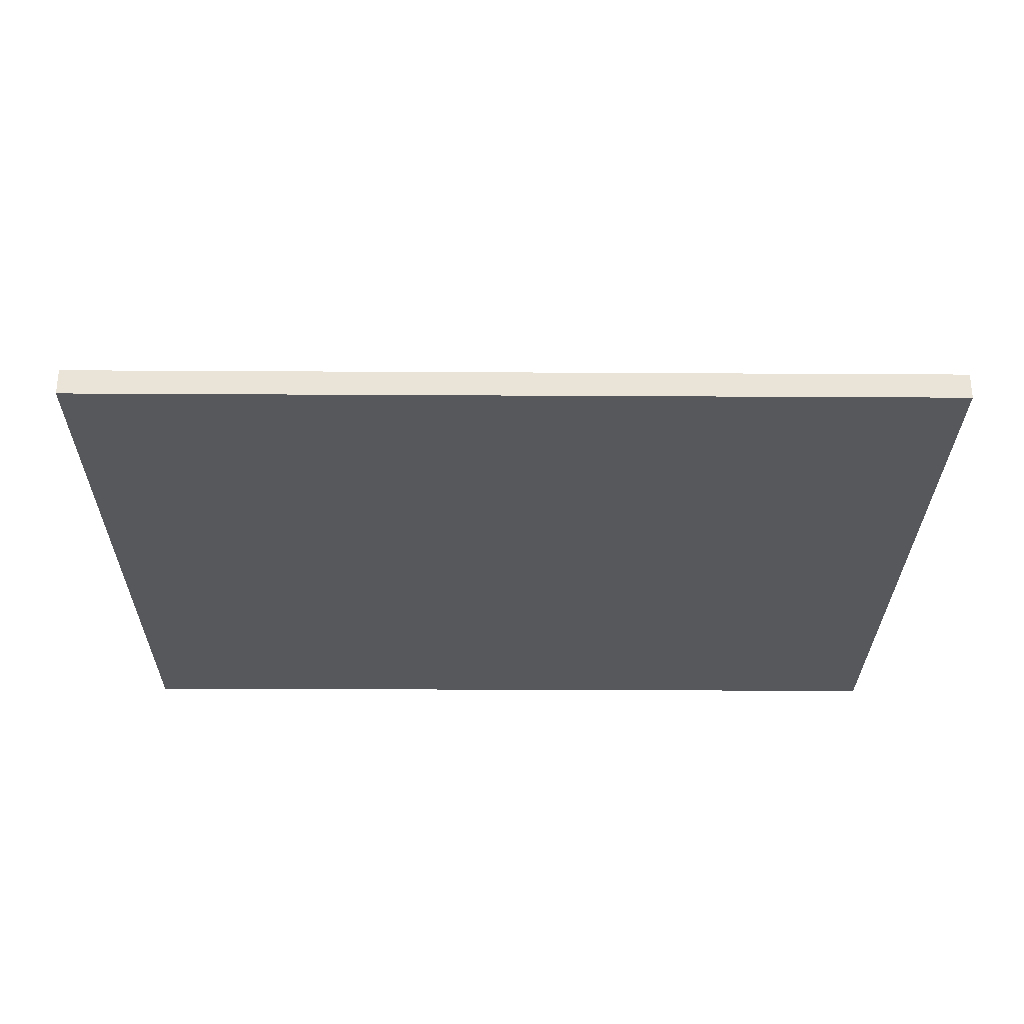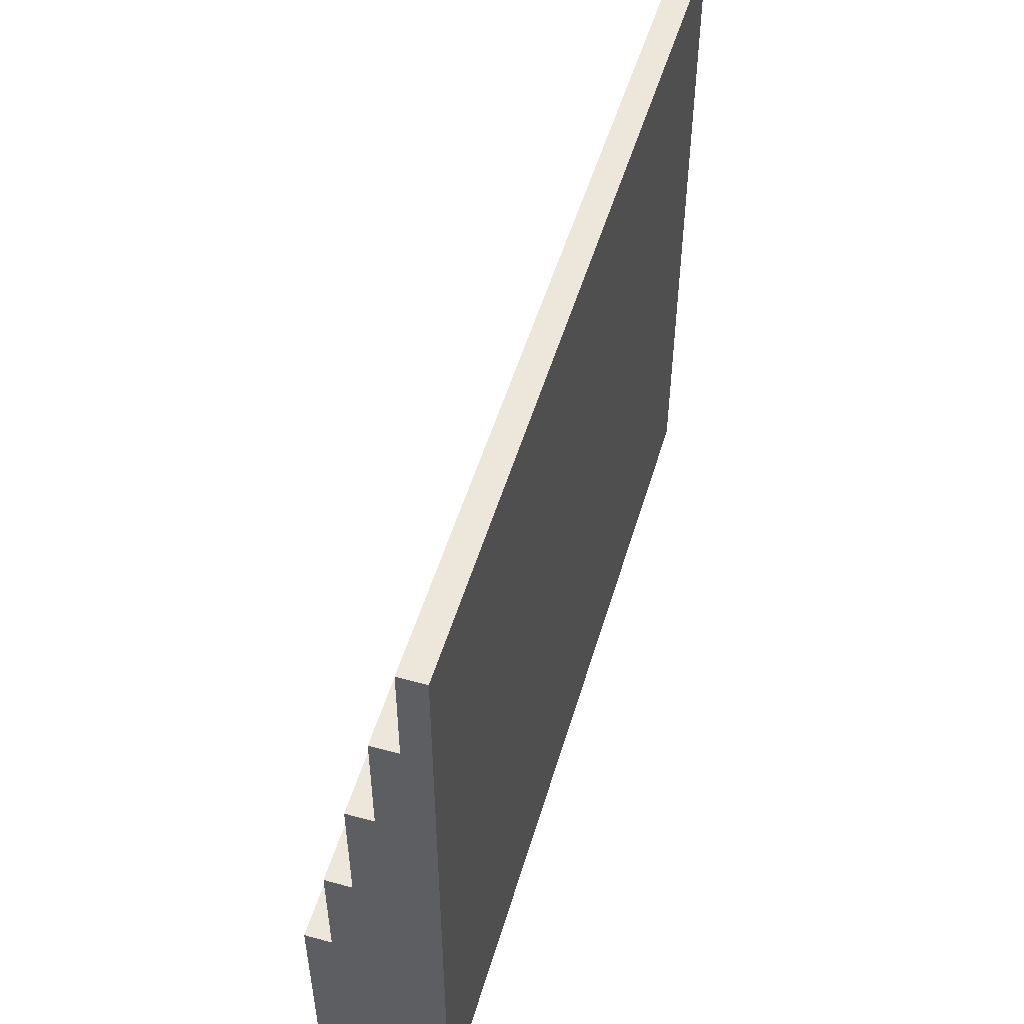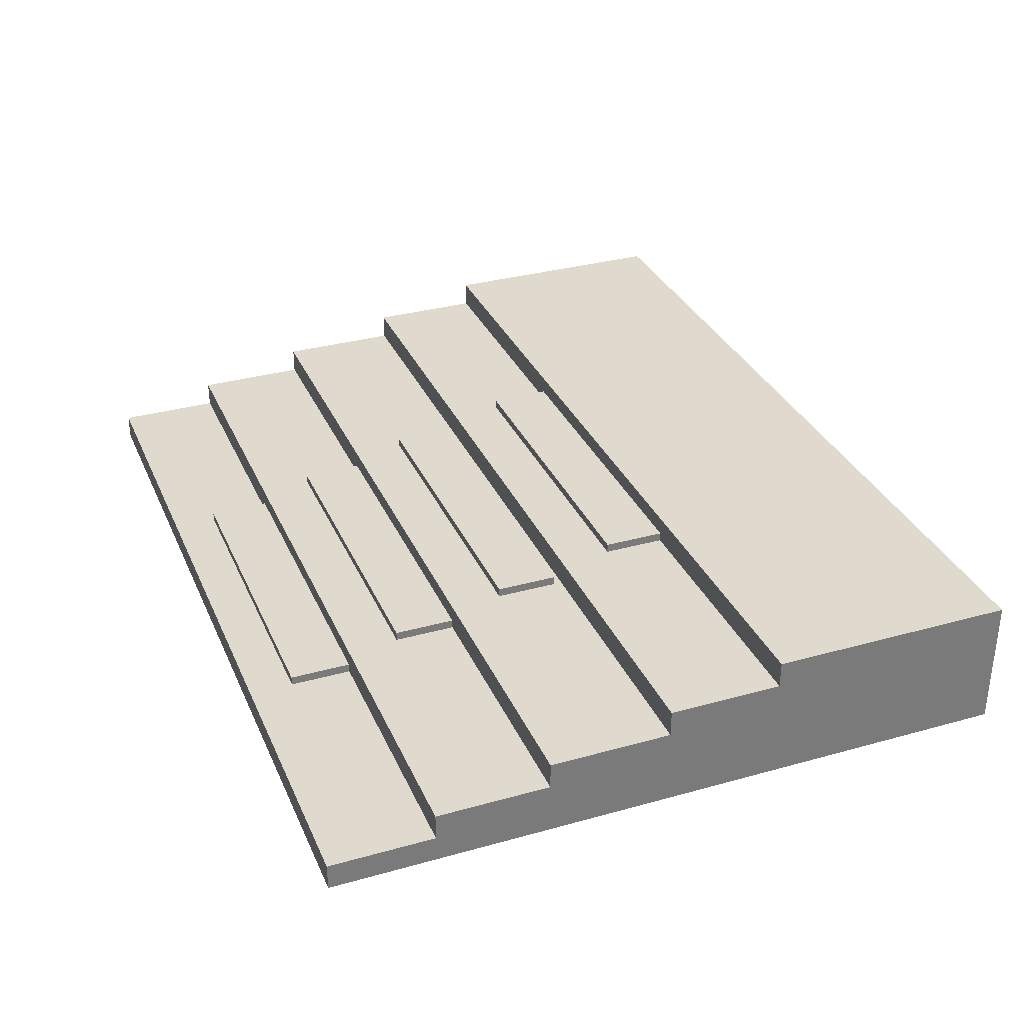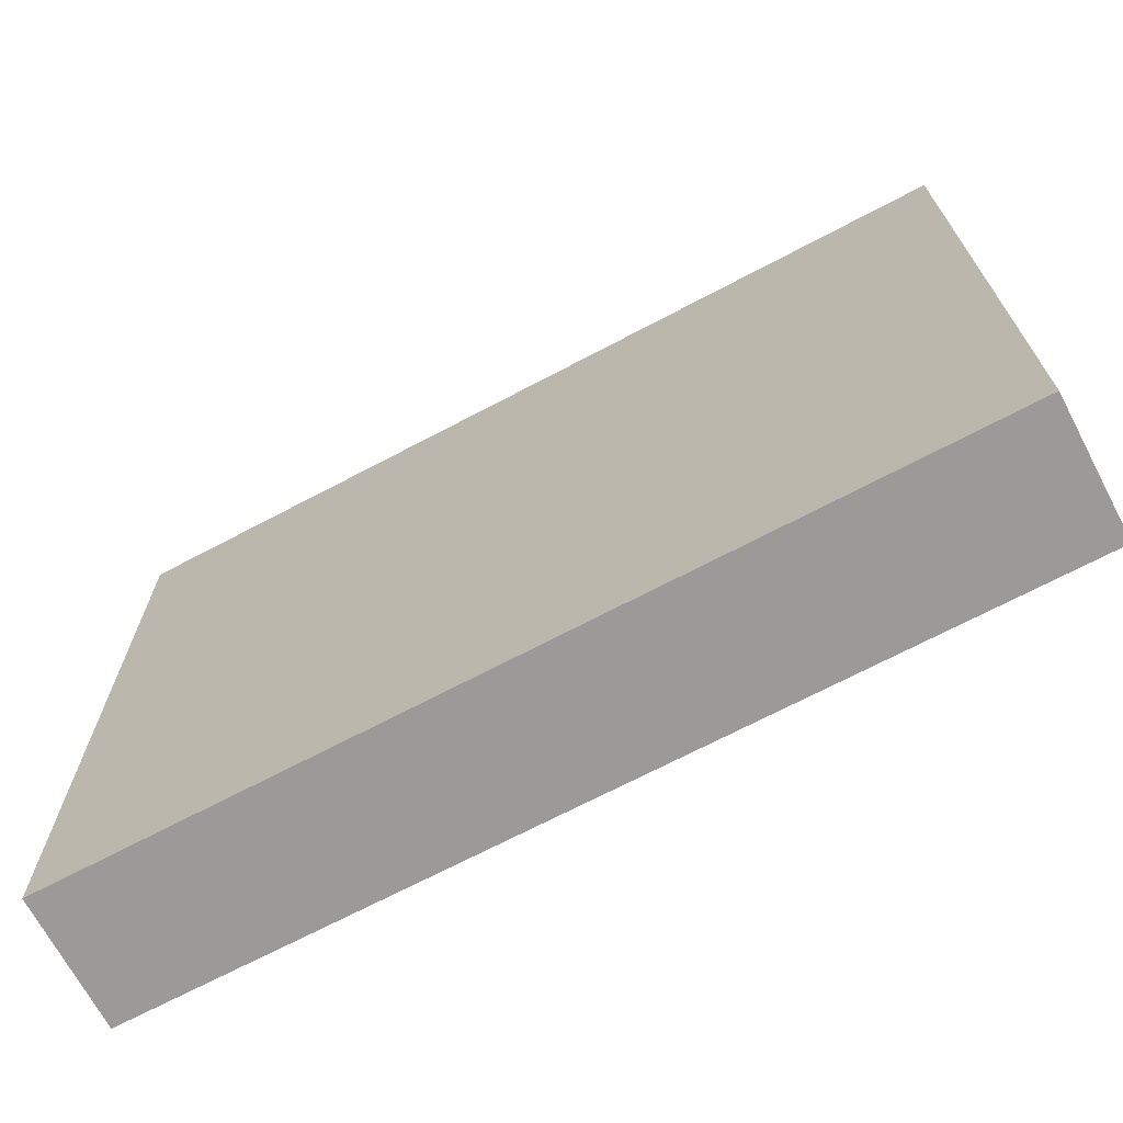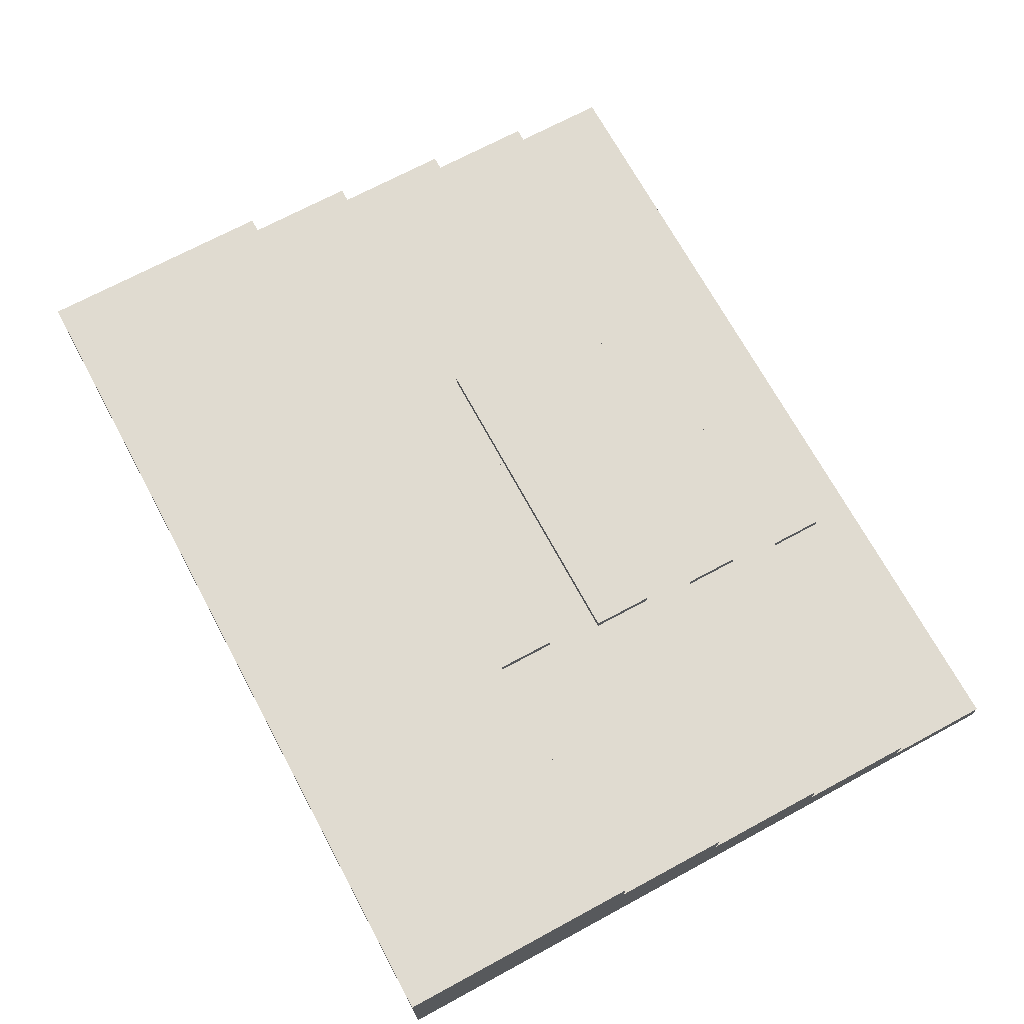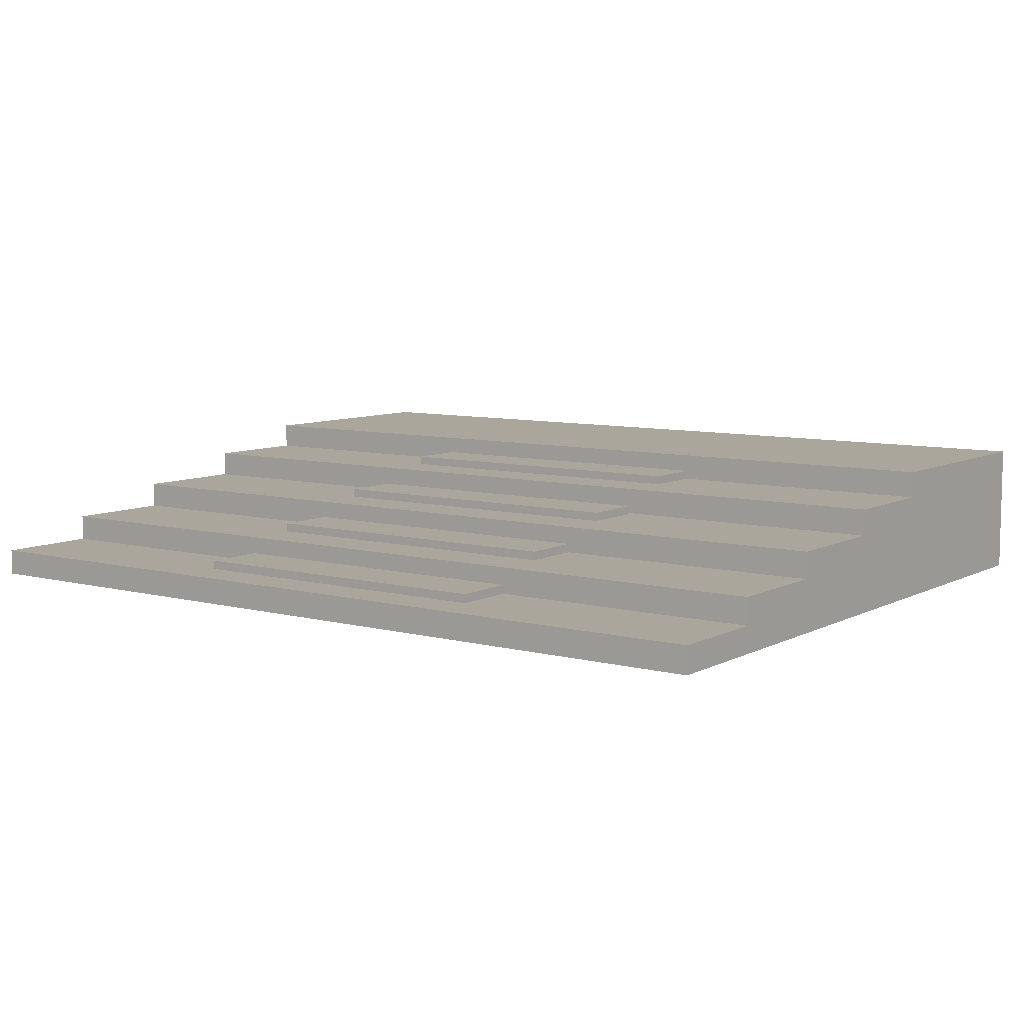
<metadata>
{"format":"obj","ext":"obj","renderer":"f3d","projection":"perspective","resolution":1024,"background":"white","views":[{"elev":-28.8,"azim":-0.5,"up":"+Y"},{"elev":51.6,"azim":-73.6,"up":"+Z"},{"elev":32.7,"azim":68.8,"up":"+Y"},{"elev":-69.3,"azim":27.9,"up":"+Z"},{"elev":70.0,"azim":-118.4,"up":"+Y"},{"elev":8.0,"azim":35.8,"up":"+Y"}]}
</metadata>
<code>
g mapkari-23
v -50 0 45
v -50 0 -35
v -50 3 45
v -50 3 33
v -50 6 33
v -50 6 20
v -50 9 20
v -50 9 6
v -50 12 6
v -50 12 -7
v -50 15 -7
v -50 15 -35
v -19 3 40
v -19 3 33
v -19 4 40
v -19 4 33
v -19 6 27
v -19 6 20
v -19 7 27
v -19 7 20
v -19 9 14
v -19 9 7
v -19 10 14
v -19 10 7
v -19 12 -0
v -19 12 -7
v -19 13 -0
v -19 13 -7
v 19 3 40
v 19 3 33
v 19 4 40
v 19 4 33
v 19 6 27
v 19 6 20
v 19 7 27
v 19 7 20
v 19 9 14
v 19 9 7
v 19 10 14
v 19 10 7
v 19 12 -0
v 19 12 -7
v 19 13 -0
v 19 13 -7
v 50 0 45
v 50 0 -35
v 50 3 45
v 50 3 33
v 50 6 33
v 50 6 20
v 50 9 20
v 50 9 6
v 50 12 6
v 50 12 -7
v 50 15 -7
v 50 15 -35
v -50 0 45
v -50 3 45
v 50 0 45
v 50 3 45
v -19 3 40
v -19 4 40
v 19 3 40
v 19 4 40
v -50 3 33
v -50 6 33
v -19 3 33
v -19 4 33
v 19 3 33
v 19 4 33
v 50 3 33
v 50 6 33
v -19 6 27
v -19 7 27
v 19 6 27
v 19 7 27
v -50 6 20
v -50 9 20
v -19 6 20
v -19 7 20
v 19 6 20
v 19 7 20
v 50 6 20
v 50 9 20
v -19 9 14
v -19 10 14
v 19 9 14
v 19 10 14
v -50 9 6
v -50 12 6
v 50 9 6
v 50 12 6
v -19 12 -0
v -19 13 -0
v 19 12 -0
v 19 13 -0
v -50 12 -7
v -50 15 -7
v -19 12 -7
v -19 13 -7
v 19 12 -7
v 19 13 -7
v 50 12 -7
v 50 15 -7
v -19 9 7
v -19 10 7
v 19 9 7
v 19 10 7
v -50 0 -35
v -50 15 -35
v 50 0 -35
v 50 15 -35
v -50 0 45
v 50 0 45
v -50 0 -35
v 50 0 -35
v -50 3 45
v 50 3 45
v -19 3 40
v 19 3 40
v -50 3 33
v -19 3 33
v 19 3 33
v 50 3 33
v -19 4 40
v 19 4 40
v -19 4 33
v 19 4 33
v -50 6 33
v 50 6 33
v -19 6 27
v 19 6 27
v -50 6 20
v -19 6 20
v 19 6 20
v 50 6 20
v -19 7 27
v 19 7 27
v -19 7 20
v 19 7 20
v -50 9 20
v 50 9 20
v -19 9 14
v 19 9 14
v -19 9 7
v 19 9 7
v -50 9 6
v 50 9 6
v -19 10 14
v 19 10 14
v -19 10 7
v 19 10 7
v -50 12 6
v 50 12 6
v -19 12 -0
v 19 12 -0
v -50 12 -7
v -19 12 -7
v 19 12 -7
v 50 12 -7
v -19 13 -0
v 19 13 -0
v -19 13 -7
v 19 13 -7
v -50 15 -7
v 50 15 -7
v -50 15 -35
v 50 15 -35
f 3 2 1
f 4 2 3
f 5 2 4
f 6 2 5
f 7 2 6
f 8 2 7
f 9 2 8
f 10 2 9
f 11 2 10
f 12 2 11
f 15 14 13
f 16 14 15
f 19 18 17
f 20 18 19
f 23 22 21
f 24 22 23
f 27 26 25
f 28 26 27
f 29 30 31
f 31 30 32
f 33 34 35
f 35 34 36
f 37 38 39
f 39 38 40
f 41 42 43
f 43 42 44
f 45 46 47
f 47 46 48
f 48 46 49
f 49 46 50
f 50 46 51
f 51 46 52
f 52 46 53
f 53 46 54
f 54 46 55
f 55 46 56
f 59 58 57
f 60 58 59
f 63 62 61
f 64 62 63
f 67 66 65
f 68 66 67
f 70 66 68
f 71 70 69
f 72 66 70
f 72 70 71
f 75 74 73
f 76 74 75
f 79 78 77
f 80 78 79
f 82 78 80
f 83 82 81
f 84 78 82
f 84 82 83
f 87 86 85
f 88 86 87
f 91 90 89
f 92 90 91
f 95 94 93
f 96 94 95
f 99 98 97
f 100 98 99
f 102 98 100
f 103 102 101
f 104 98 102
f 104 102 103
f 105 106 107
f 107 106 108
f 109 110 111
f 111 110 112
f 115 114 113
f 116 114 115
f 117 118 119
f 119 118 120
f 117 119 121
f 121 119 122
f 120 118 123
f 123 118 124
f 125 126 127
f 127 126 128
f 129 130 131
f 131 130 132
f 129 131 133
f 133 131 134
f 132 130 135
f 135 130 136
f 137 138 139
f 139 138 140
f 141 142 143
f 143 142 144
f 141 143 145
f 144 142 146
f 141 145 147
f 145 146 147
f 146 142 148
f 147 146 148
f 149 150 151
f 151 150 152
f 153 154 155
f 155 154 156
f 153 155 157
f 157 155 158
f 156 154 159
f 159 154 160
f 161 162 163
f 163 162 164
f 165 166 167
f 167 166 168

</code>
